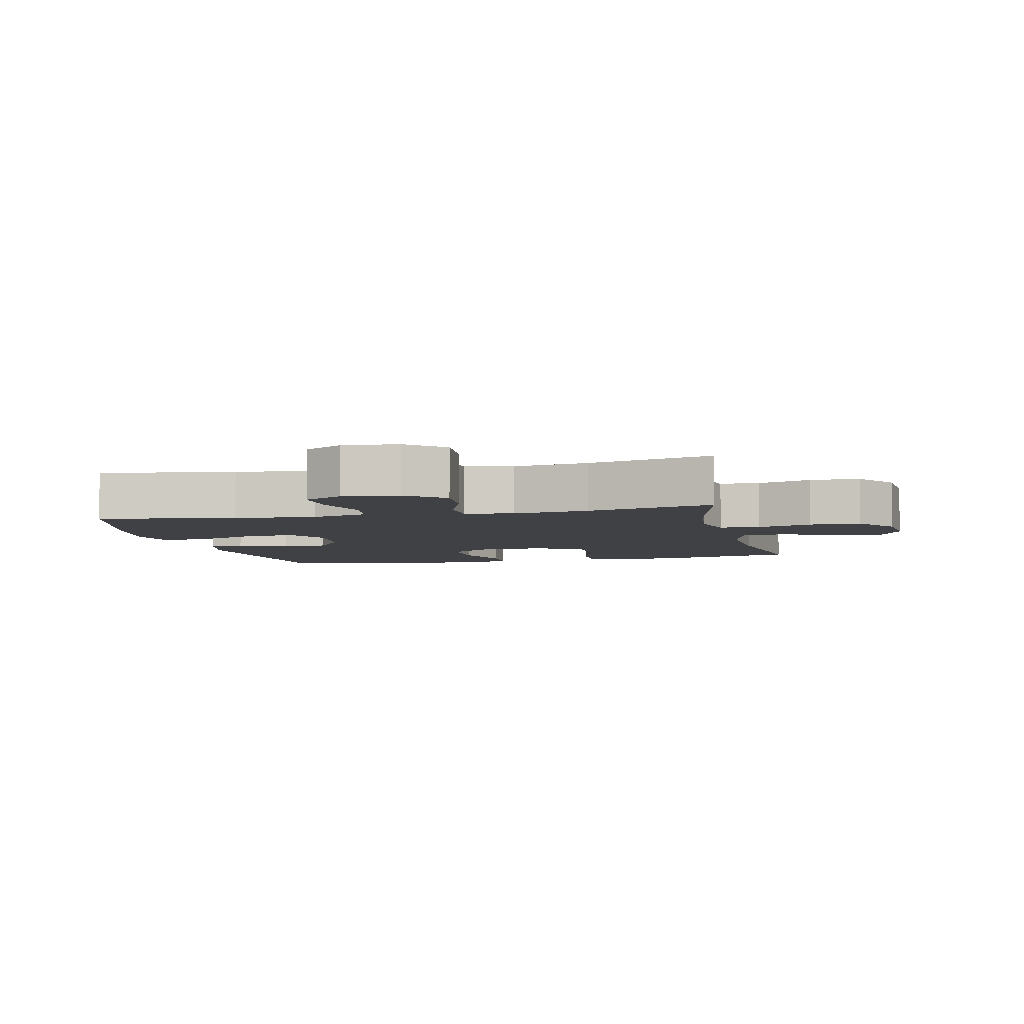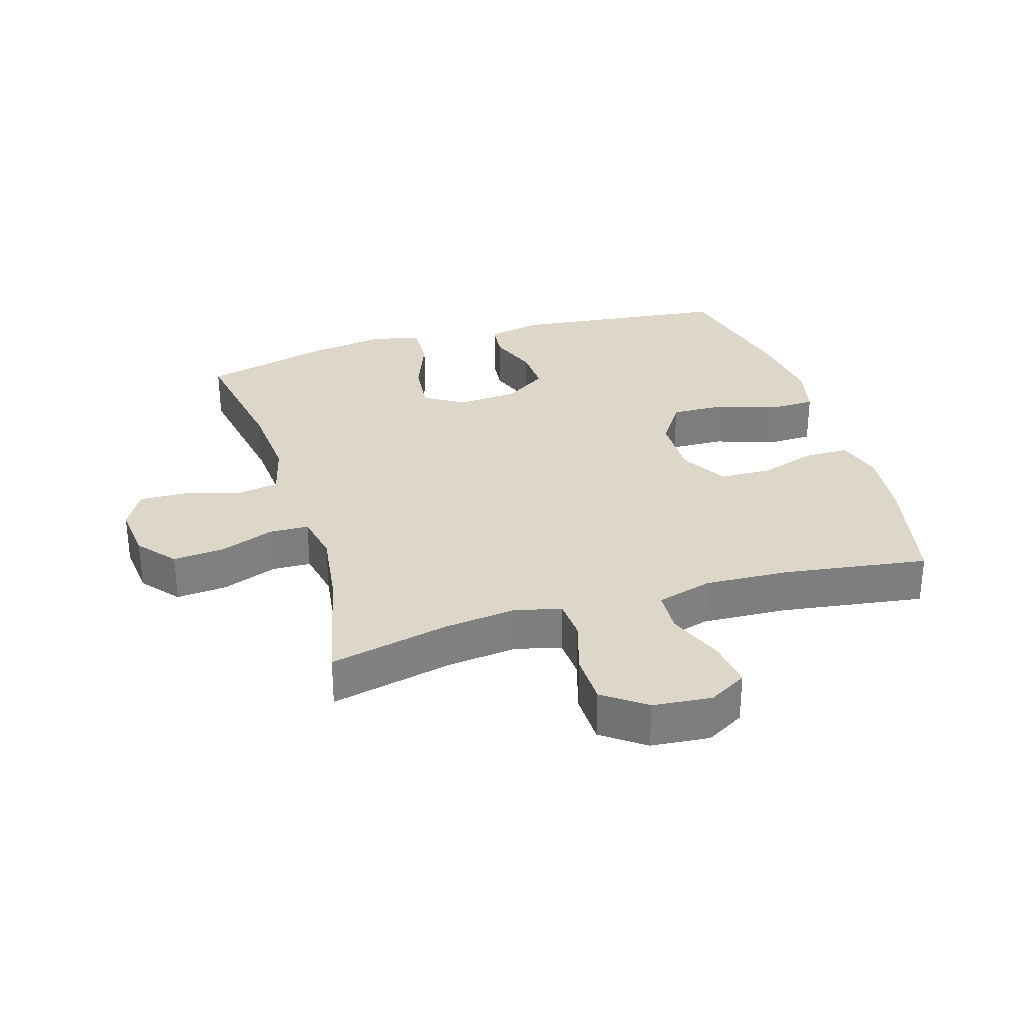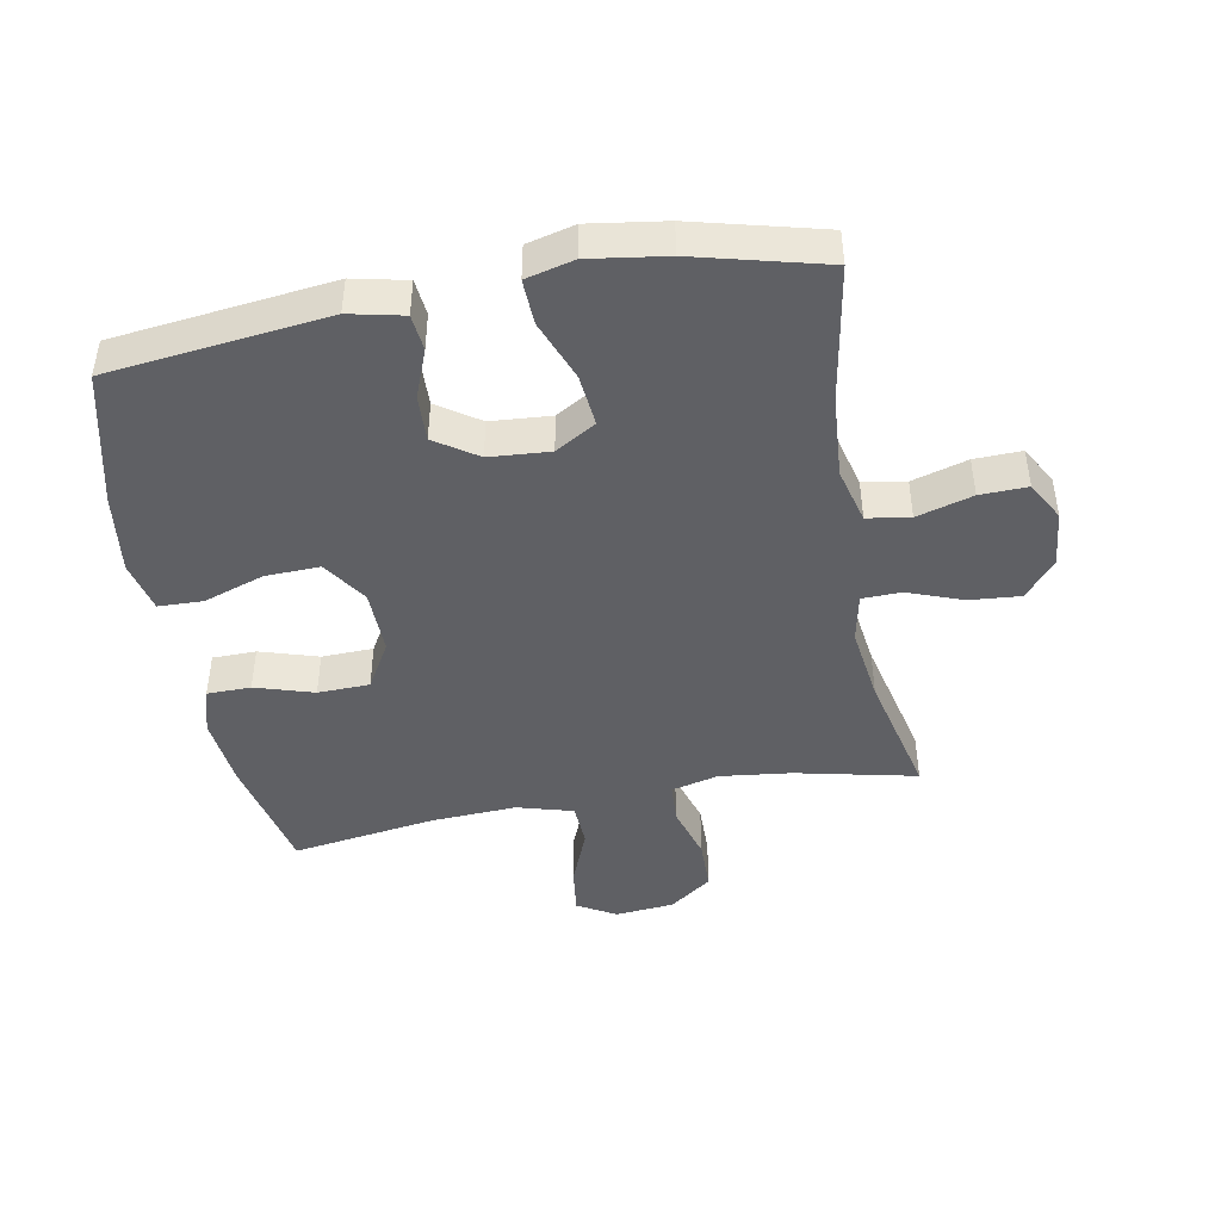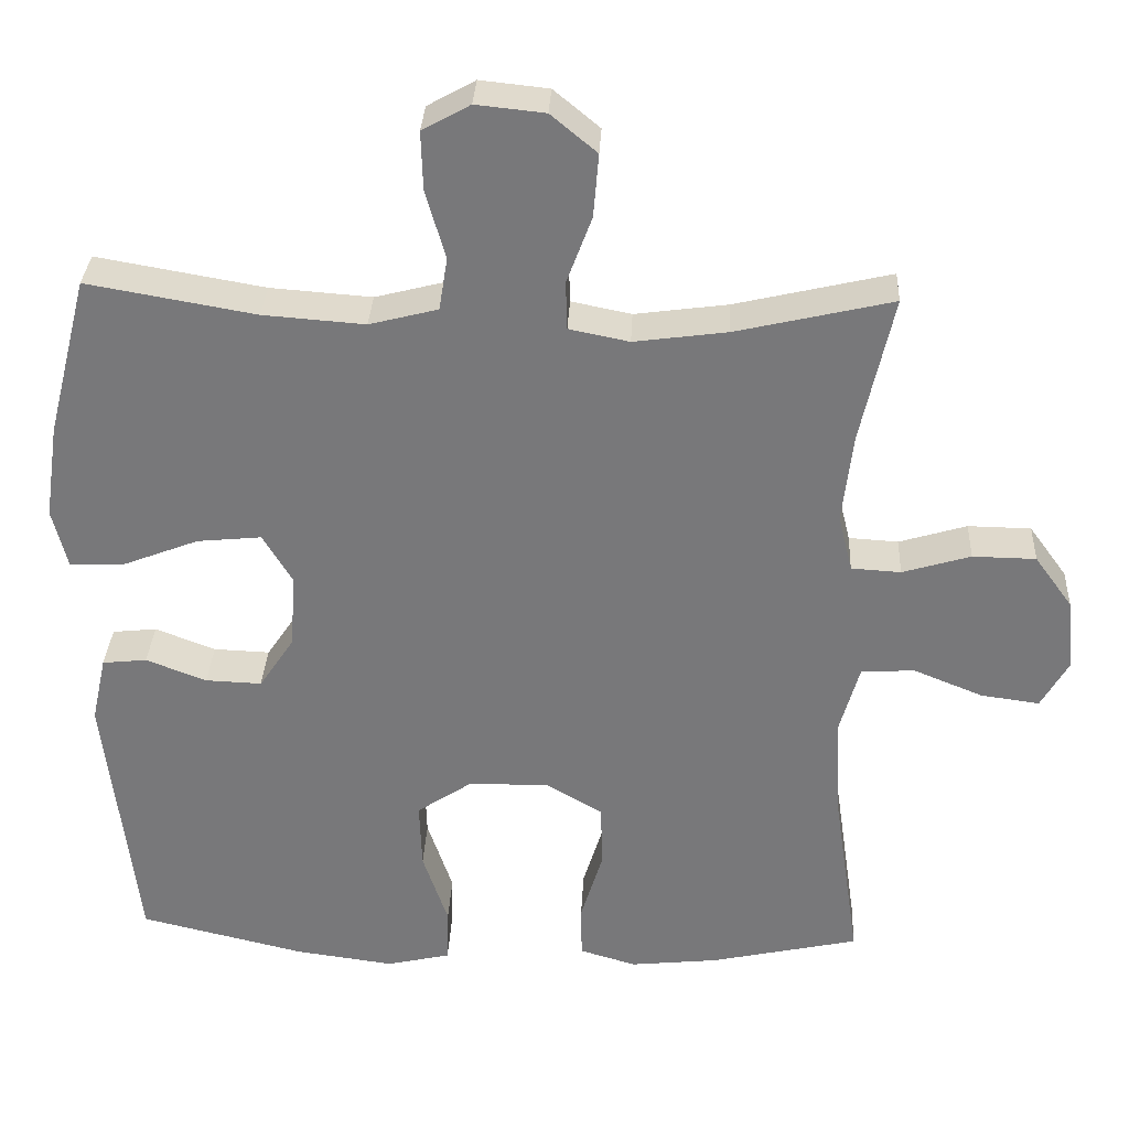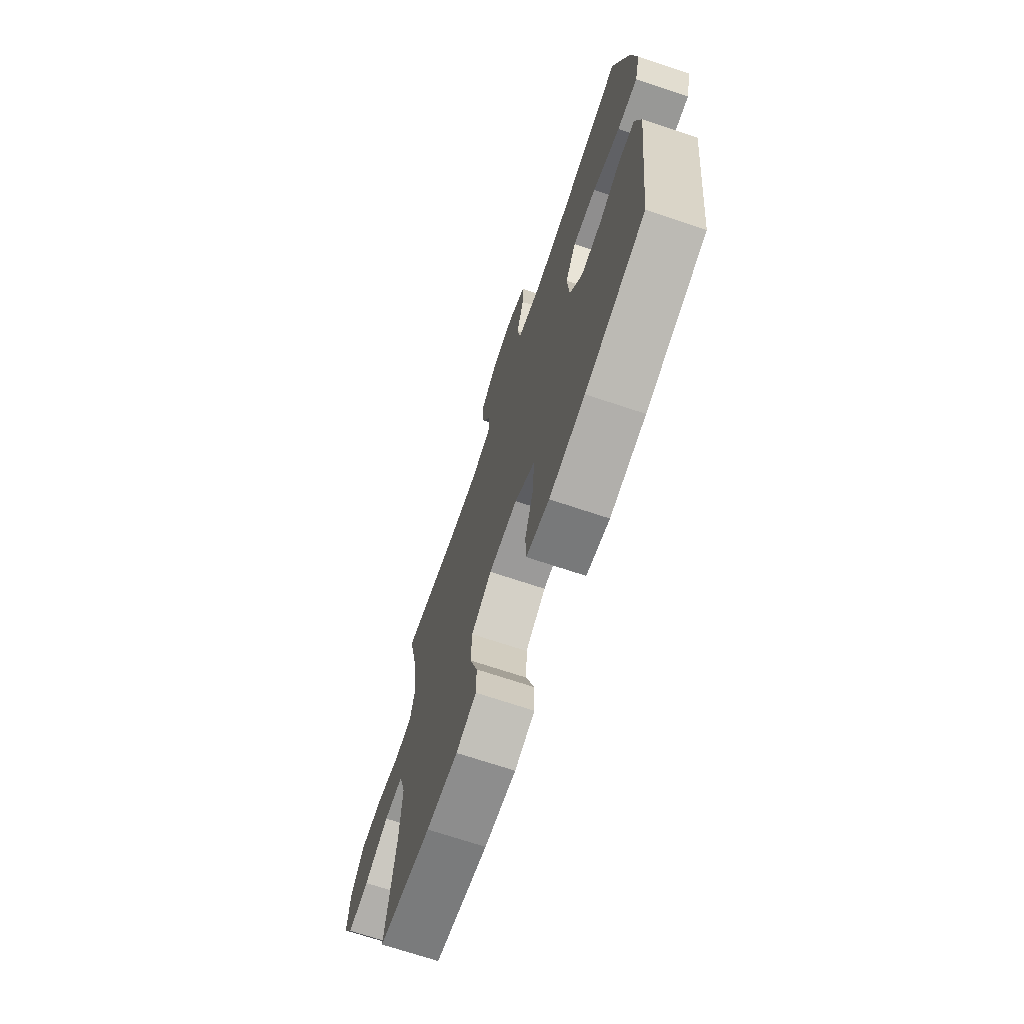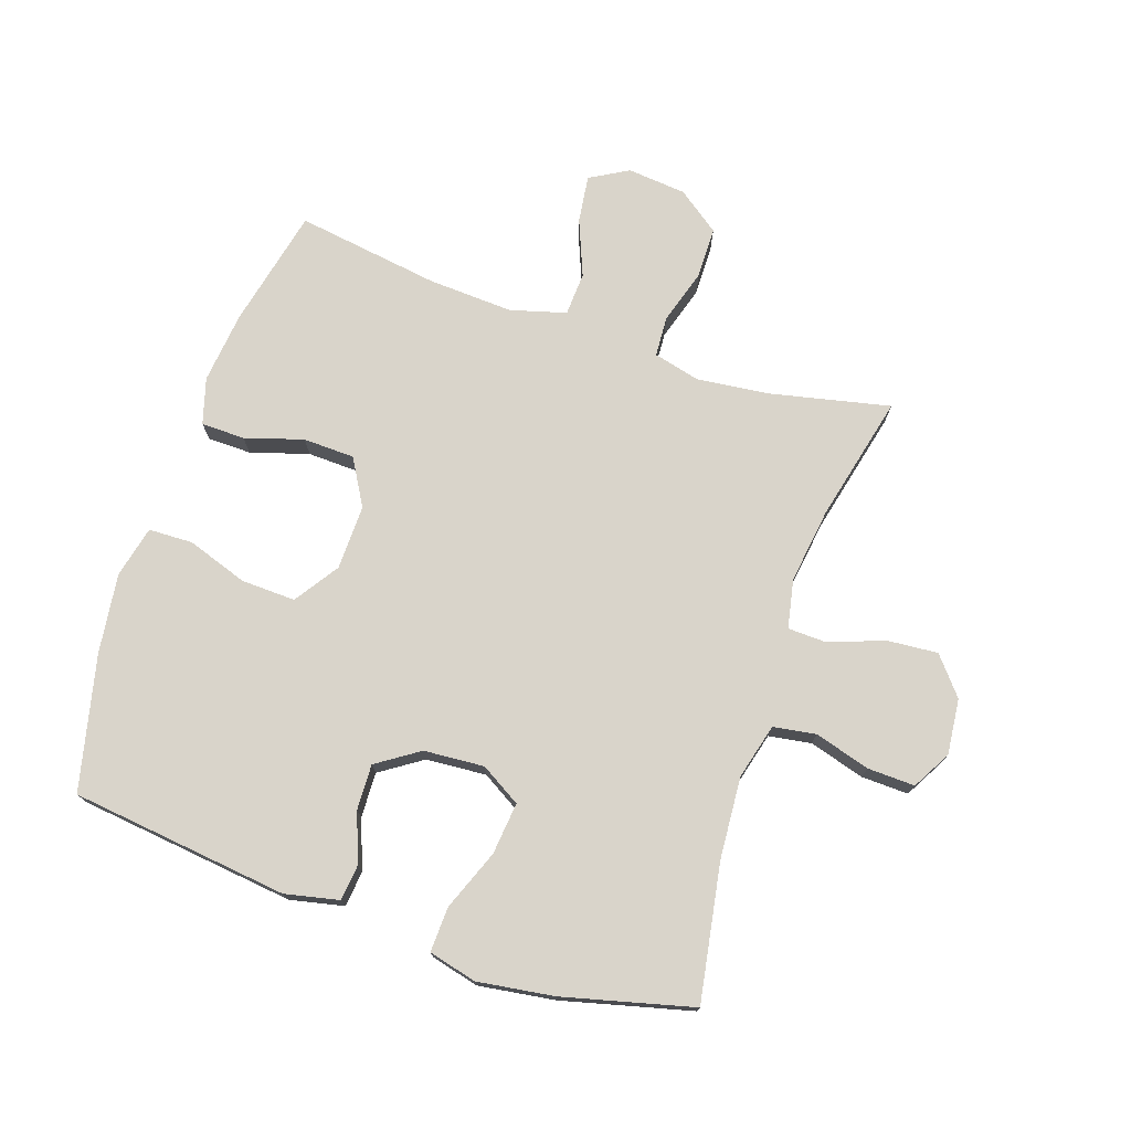
<metadata>
{"format":"obj","ext":"obj","renderer":"f3d","projection":"perspective","resolution":1024,"background":"white","views":[{"elev":-5.6,"azim":12.9,"up":"+Y"},{"elev":30.9,"azim":73.1,"up":"+Y"},{"elev":-45.0,"azim":-79.5,"up":"+Y"},{"elev":32.1,"azim":2.8,"up":"+Z"},{"elev":-70.6,"azim":-108.5,"up":"+Z"},{"elev":74.8,"azim":-71.3,"up":"+Y"}]}
</metadata>
<code>
o path3708
v 0.2775 0.0375 0.4335
v 0.156 0.0375 0.417
v 0.07772 0.0375 0.433
v 0.07582 0.0375 0.4959
v 0.1086 0.0375 0.5838
v 0.1154 0.0375 0.6659
v 0.05537 0.0375 0.7158
v -0.0342 0.0375 0.7251
v -0.09646 0.0375 0.6904
v -0.09413 0.0375 0.6142
v -0.06819 0.0375 0.5245
v -0.0792 0.0375 0.4558
v -0.1686 0.0375 0.4328
v -0.3012 0.0375 0.4427
v -0.5207 0.0375 0.4809
v -0.574 0.0375 0.2725
v -0.5921 0.0375 0.1492
v -0.5727 0.0375 0.07179
v -0.5 0.0375 0.07459
v -0.4022 0.0375 0.1126
v -0.3182 0.0375 0.121
v -0.2796 0.0375 0.05602
v -0.2868 0.0375 -0.04136
v -0.3324 0.0375 -0.1092
v -0.4059 0.0375 -0.1064
v -0.4846 0.0375 -0.07612
v -0.5427 0.0375 -0.08227
v -0.5617 0.0375 -0.169
v -0.5207 0.0375 -0.5208
v -0.3044 0.0375 -0.5721
v -0.1755 0.0375 -0.5893
v -0.09239 0.0375 -0.5701
v -0.09012 0.0375 -0.4988
v -0.1232 0.0375 -0.4012
v -0.1261 0.0375 -0.3135
v -0.05464 0.0375 -0.2657
v 0.04978 0.0375 -0.2637
v 0.1243 0.0375 -0.3072
v 0.1268 0.0375 -0.3901
v 0.09784 0.0375 -0.4838
v 0.09877 0.0375 -0.554
v 0.1724 0.0375 -0.5758
v 0.2876 0.0375 -0.5635
v 0.4812 0.0375 -0.5208
v 0.4474 0.0375 -0.2901
v 0.4404 0.0375 -0.1523
v 0.4657 0.0375 -0.0628
v 0.5356 0.0375 -0.05921
v 0.6256 0.0375 -0.09583
v 0.7019 0.0375 -0.1061
v 0.7371 0.0375 -0.04448
v 0.7283 0.0375 0.05026
v 0.6788 0.0375 0.1183
v 0.5966 0.0375 0.1195
v 0.5079 0.0375 0.09286
v 0.4433 0.0375 0.09682
v 0.4247 0.0375 0.1721
v 0.4383 0.0375 0.2877
v 0.4812 0.0375 0.4809
v 0.2775 -0.0375 0.4335
v 0.156 -0.0375 0.417
v 0.07772 -0.0375 0.433
v 0.07582 -0.0375 0.4959
v 0.1086 -0.0375 0.5838
v 0.1154 -0.0375 0.6659
v 0.05537 -0.0375 0.7158
v -0.0342 -0.0375 0.7251
v -0.09646 -0.0375 0.6904
v -0.09413 -0.0375 0.6142
v -0.06819 -0.0375 0.5245
v -0.0792 -0.0375 0.4558
v -0.1686 -0.0375 0.4328
v -0.3012 -0.0375 0.4427
v -0.5207 -0.0375 0.4809
v -0.574 -0.0375 0.2725
v -0.5921 -0.0375 0.1492
v -0.5727 -0.0375 0.07179
v -0.5 -0.0375 0.07459
v -0.4022 -0.0375 0.1126
v -0.3182 -0.0375 0.121
v -0.2796 -0.0375 0.05602
v -0.2868 -0.0375 -0.04136
v -0.3324 -0.0375 -0.1092
v -0.4059 -0.0375 -0.1064
v -0.4846 -0.0375 -0.07612
v -0.5427 -0.0375 -0.08227
v -0.5617 -0.0375 -0.169
v -0.5207 -0.0375 -0.5208
v -0.3044 -0.0375 -0.5721
v -0.1755 -0.0375 -0.5893
v -0.09239 -0.0375 -0.5701
v -0.09012 -0.0375 -0.4988
v -0.1232 -0.0375 -0.4012
v -0.1261 -0.0375 -0.3135
v -0.05464 -0.0375 -0.2657
v 0.04978 -0.0375 -0.2637
v 0.1243 -0.0375 -0.3072
v 0.1268 -0.0375 -0.3901
v 0.09784 -0.0375 -0.4838
v 0.09877 -0.0375 -0.554
v 0.1724 -0.0375 -0.5758
v 0.2876 -0.0375 -0.5635
v 0.4812 -0.0375 -0.5208
v 0.4474 -0.0375 -0.2901
v 0.4404 -0.0375 -0.1523
v 0.4657 -0.0375 -0.0628
v 0.5356 -0.0375 -0.05921
v 0.6256 -0.0375 -0.09583
v 0.7019 -0.0375 -0.1061
v 0.7371 -0.0375 -0.04448
v 0.7283 -0.0375 0.05026
v 0.6788 -0.0375 0.1183
v 0.5966 -0.0375 0.1195
v 0.5079 -0.0375 0.09286
v 0.4433 -0.0375 0.09682
v 0.4247 -0.0375 0.1721
v 0.4383 -0.0375 0.2877
v 0.4812 -0.0375 0.4809
v 0.05537 0.0375 0.7158
v -0.0342 0.0375 0.7251
v -0.09646 0.0375 0.6904
v -0.09646 0.0375 0.6904
v 0.1154 0.0375 0.6659
v -0.09413 0.0375 0.6142
v 0.1086 0.0375 0.5838
v -0.06819 0.0375 0.5245
v 0.07582 0.0375 0.4959
v -0.0792 0.0375 0.4558
v -0.0792 0.0375 0.4558
v 0.07772 0.0375 0.433
v 0.07772 0.0375 0.433
v -0.3012 0.0375 0.4427
v -0.5207 0.0375 0.4809
v -0.5207 0.0375 0.4809
v 0.4812 0.0375 0.4809
v 0.4812 0.0375 0.4809
v 0.2775 0.0375 0.4335
v -0.1686 0.0375 0.4328
v 0.156 0.0375 0.417
v 0.4383 0.0375 0.2877
v -0.574 0.0375 0.2725
v 0.4247 0.0375 0.1721
v -0.5921 0.0375 0.1492
v 0.4433 0.0375 0.09682
v 0.4433 0.0375 0.09682
v -0.4022 0.0375 0.1126
v -0.3182 0.0375 0.121
v -0.3182 0.0375 0.121
v -0.5727 0.0375 0.07179
v -0.5727 0.0375 0.07179
v -0.2796 0.0375 0.05602
v 0.6788 0.0375 0.1183
v 0.5966 0.0375 0.1195
v 0.5079 0.0375 0.09286
v 0.7283 0.0375 0.05026
v -0.5 0.0375 0.07459
v -0.2868 0.0375 -0.04136
v 0.7371 0.0375 -0.04448
v -0.3324 0.0375 -0.1092
v 0.7019 0.0375 -0.1061
v 0.7019 0.0375 -0.1061
v 0.4657 0.0375 -0.0628
v 0.4657 0.0375 -0.0628
v 0.5356 0.0375 -0.05921
v 0.6256 0.0375 -0.09583
v 0.4404 0.0375 -0.1523
v -0.4059 0.0375 -0.1064
v -0.4846 0.0375 -0.07612
v -0.5427 0.0375 -0.08227
v -0.5427 0.0375 -0.08227
v -0.5617 0.0375 -0.169
v 0.4474 0.0375 -0.2901
v -0.05464 0.0375 -0.2657
v 0.04978 0.0375 -0.2637
v 0.1243 0.0375 -0.3072
v -0.1261 0.0375 -0.3135
v 0.1268 0.0375 -0.3901
v -0.1232 0.0375 -0.4012
v 0.09784 0.0375 -0.4838
v -0.09012 0.0375 -0.4988
v 0.4812 0.0375 -0.5208
v 0.4812 0.0375 -0.5208
v 0.09877 0.0375 -0.554
v 0.09877 0.0375 -0.554
v -0.5207 0.0375 -0.5208
v -0.5207 0.0375 -0.5208
v -0.09239 0.0375 -0.5701
v -0.09239 0.0375 -0.5701
v 0.2876 0.0375 -0.5635
v -0.3044 0.0375 -0.5721
v 0.1724 0.0375 -0.5758
v -0.1755 0.0375 -0.5893
v 0.05537 -0.0375 0.7158
v -0.0342 -0.0375 0.7251
v -0.09646 -0.0375 0.6904
v -0.09646 -0.0375 0.6904
v 0.1154 -0.0375 0.6659
v -0.09413 -0.0375 0.6142
v 0.1086 -0.0375 0.5838
v -0.06819 -0.0375 0.5245
v 0.07582 -0.0375 0.4959
v -0.0792 -0.0375 0.4558
v -0.0792 -0.0375 0.4558
v 0.07772 -0.0375 0.433
v 0.07772 -0.0375 0.433
v -0.3012 -0.0375 0.4427
v -0.5207 -0.0375 0.4809
v -0.5207 -0.0375 0.4809
v 0.4812 -0.0375 0.4809
v 0.4812 -0.0375 0.4809
v 0.2775 -0.0375 0.4335
v -0.1686 -0.0375 0.4328
v 0.156 -0.0375 0.417
v 0.4383 -0.0375 0.2877
v -0.574 -0.0375 0.2725
v 0.4247 -0.0375 0.1721
v -0.5921 -0.0375 0.1492
v 0.4433 -0.0375 0.09682
v 0.4433 -0.0375 0.09682
v -0.4022 -0.0375 0.1126
v -0.3182 -0.0375 0.121
v -0.3182 -0.0375 0.121
v -0.5727 -0.0375 0.07179
v -0.5727 -0.0375 0.07179
v -0.2796 -0.0375 0.05602
v 0.6788 -0.0375 0.1183
v 0.5966 -0.0375 0.1195
v 0.5079 -0.0375 0.09286
v 0.7283 -0.0375 0.05026
v -0.5 -0.0375 0.07459
v -0.2868 -0.0375 -0.04136
v 0.7371 -0.0375 -0.04448
v -0.3324 -0.0375 -0.1092
v 0.7019 -0.0375 -0.1061
v 0.7019 -0.0375 -0.1061
v 0.4657 -0.0375 -0.0628
v 0.4657 -0.0375 -0.0628
v 0.5356 -0.0375 -0.05921
v 0.6256 -0.0375 -0.09583
v 0.4404 -0.0375 -0.1523
v -0.4059 -0.0375 -0.1064
v -0.4846 -0.0375 -0.07612
v -0.5427 -0.0375 -0.08227
v -0.5427 -0.0375 -0.08227
v -0.5617 -0.0375 -0.169
v 0.4474 -0.0375 -0.2901
v -0.05464 -0.0375 -0.2657
v 0.04978 -0.0375 -0.2637
v 0.1243 -0.0375 -0.3072
v -0.1261 -0.0375 -0.3135
v 0.1268 -0.0375 -0.3901
v -0.1232 -0.0375 -0.4012
v 0.09784 -0.0375 -0.4838
v -0.09012 -0.0375 -0.4988
v 0.4812 -0.0375 -0.5208
v 0.4812 -0.0375 -0.5208
v 0.09877 -0.0375 -0.554
v 0.09877 -0.0375 -0.554
v -0.5207 -0.0375 -0.5208
v -0.5207 -0.0375 -0.5208
v -0.09239 -0.0375 -0.5701
v -0.09239 -0.0375 -0.5701
v 0.2876 -0.0375 -0.5635
v -0.3044 -0.0375 -0.5721
v 0.1724 -0.0375 -0.5758
v -0.1755 -0.0375 -0.5893
f 264 233 259
f 220 217 230
f 231 233 250
f 221 225 212
f 216 248 218
f 227 239 229
f 265 251 253
f 204 225 213
f 215 206 207
f 227 229 226
f 231 247 225
f 248 225 247
f 199 198 200
f 218 248 236
f 259 241 245
f 241 259 233
f 215 220 206
f 228 236 238
f 233 264 250
f 236 248 240
f 246 263 255
f 249 251 246
f 206 221 212
f 213 225 248
f 232 239 234
f 213 216 211
f 245 241 242
f 199 200 201
f 250 264 252
f 245 242 243
f 252 266 254
f 220 221 206
f 229 239 232
f 218 236 228
f 240 249 246
f 240 248 249
f 200 202 201
f 193 198 199
f 247 231 250
f 252 264 266
f 223 230 217
f 212 225 202
f 265 253 257
f 211 216 214
f 213 248 216
f 202 225 204
f 254 266 261
f 217 220 215
f 228 238 227
f 246 251 263
f 197 193 199
f 263 251 265
f 194 198 193
f 201 202 204
f 211 214 209
f 195 198 194
f 238 239 227
f 7 8 67 66
f 8 122 196 67
f 6 7 66 65
f 9 10 69 68
f 5 6 65 64
f 10 11 70 69
f 4 5 64 63
f 11 129 203 70
f 131 4 63 205
f 14 134 208 73
f 136 1 60 210
f 12 13 72 71
f 13 14 73 72
f 1 2 61 60
f 2 3 62 61
f 58 59 118 117
f 15 16 75 74
f 57 58 117 116
f 16 17 76 75
f 145 57 116 219
f 20 148 222 79
f 17 150 224 76
f 21 22 81 80
f 53 54 113 112
f 54 55 114 113
f 52 53 112 111
f 19 20 79 78
f 18 19 78 77
f 55 56 115 114
f 22 23 82 81
f 51 52 111 110
f 23 24 83 82
f 161 51 110 235
f 163 48 107 237
f 49 50 109 108
f 48 49 108 107
f 46 47 106 105
f 25 26 85 84
f 26 170 244 85
f 27 28 87 86
f 24 25 84 83
f 45 46 105 104
f 36 37 96 95
f 37 38 97 96
f 35 36 95 94
f 38 39 98 97
f 34 35 94 93
f 39 40 99 98
f 33 34 93 92
f 182 45 104 256
f 40 184 258 99
f 28 186 260 87
f 188 33 92 262
f 43 44 103 102
f 29 30 89 88
f 42 43 102 101
f 41 42 101 100
f 31 32 91 90
f 30 31 90 89
f 190 185 159
f 146 156 143
f 157 176 159
f 147 138 151
f 142 144 174
f 153 155 165
f 191 179 177
f 130 139 151
f 141 133 132
f 153 152 155
f 157 151 173
f 174 173 151
f 125 126 124
f 144 162 174
f 185 171 167
f 167 159 185
f 141 132 146
f 154 164 162
f 159 176 190
f 162 166 174
f 172 181 189
f 175 172 177
f 132 138 147
f 139 174 151
f 158 160 165
f 139 137 142
f 171 168 167
f 125 127 126
f 176 178 190
f 171 169 168
f 178 180 192
f 146 132 147
f 155 158 165
f 144 154 162
f 166 172 175
f 166 175 174
f 126 127 128
f 119 125 124
f 173 176 157
f 178 192 190
f 149 143 156
f 138 128 151
f 191 183 179
f 137 140 142
f 139 142 174
f 128 130 151
f 180 187 192
f 143 141 146
f 154 153 164
f 172 189 177
f 123 125 119
f 189 191 177
f 120 119 124
f 127 130 128
f 137 135 140
f 121 120 124
f 164 153 165

</code>
